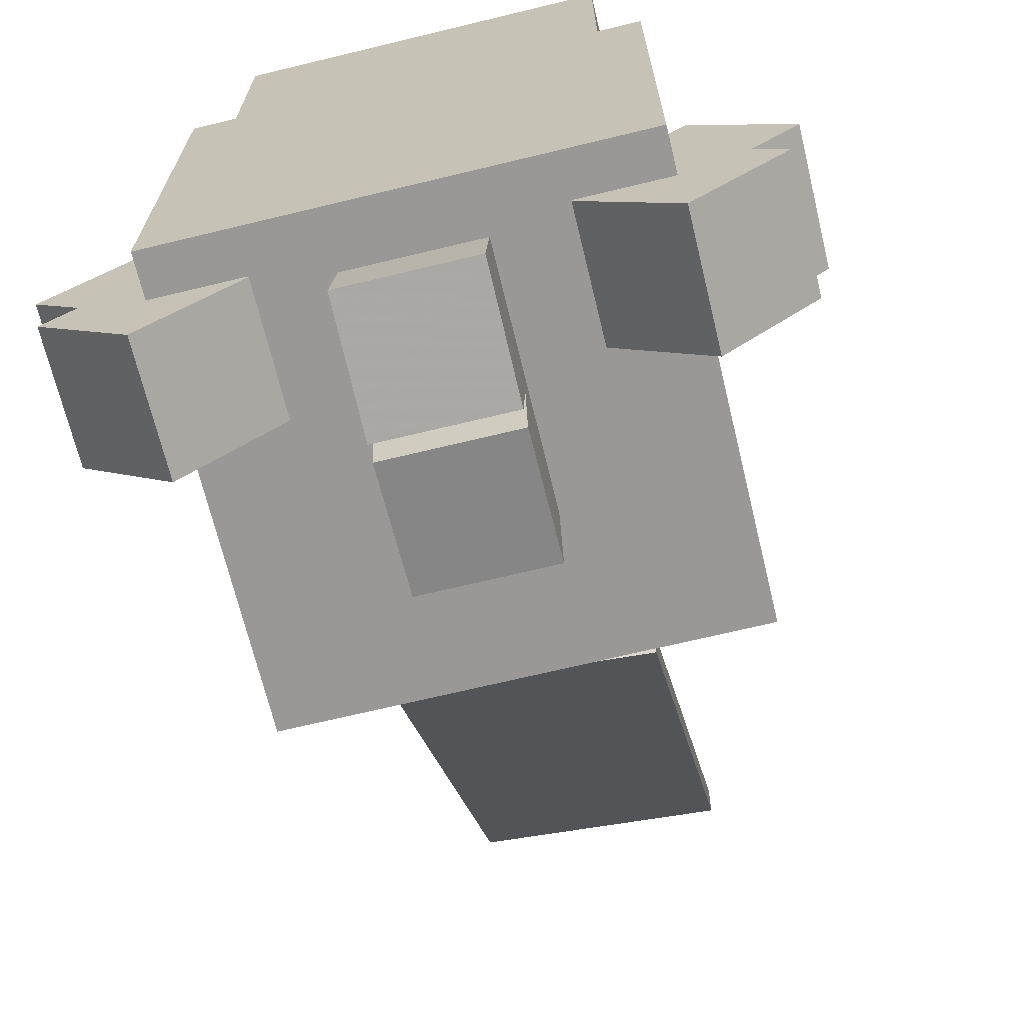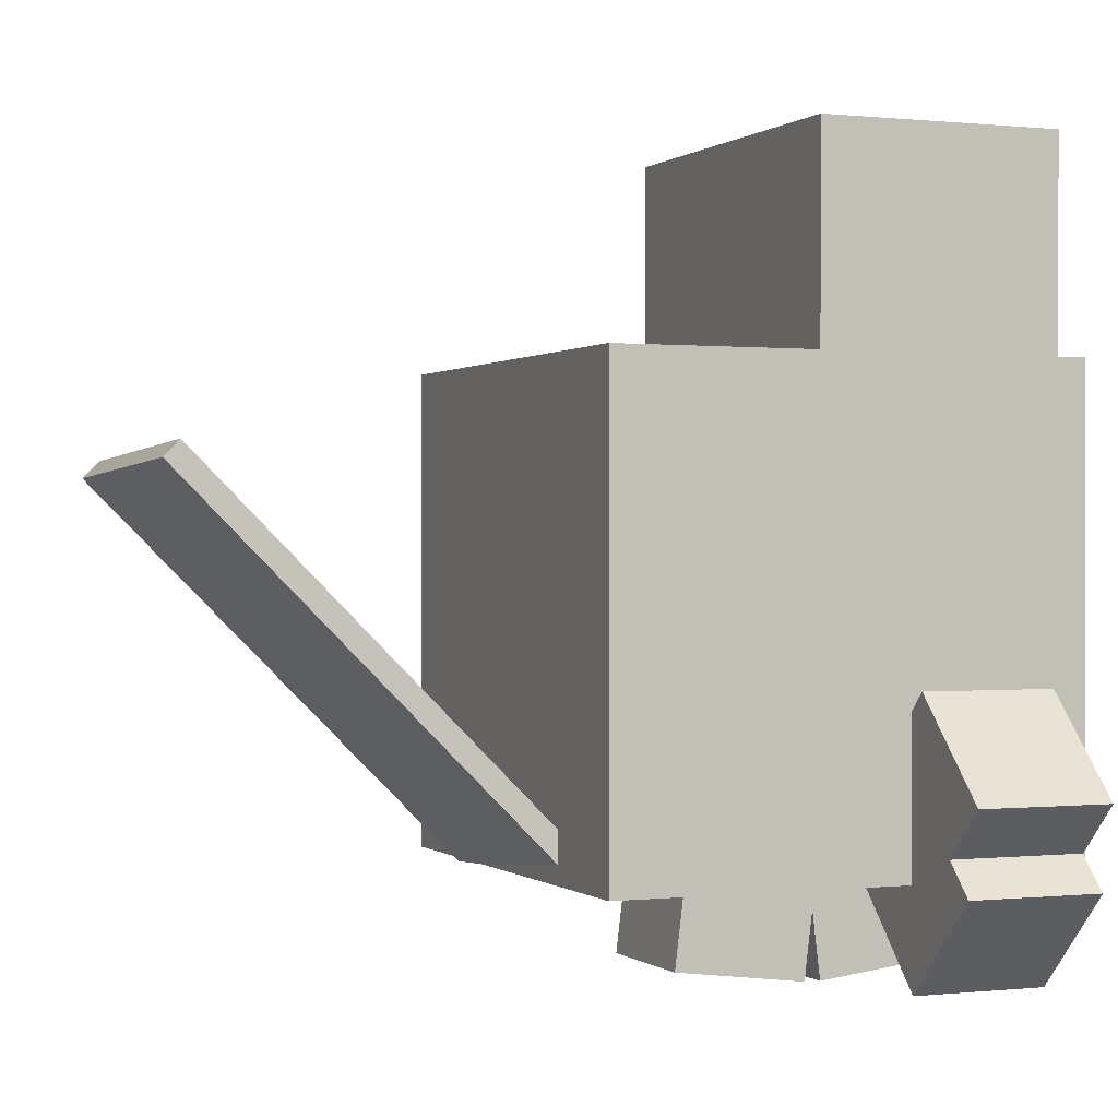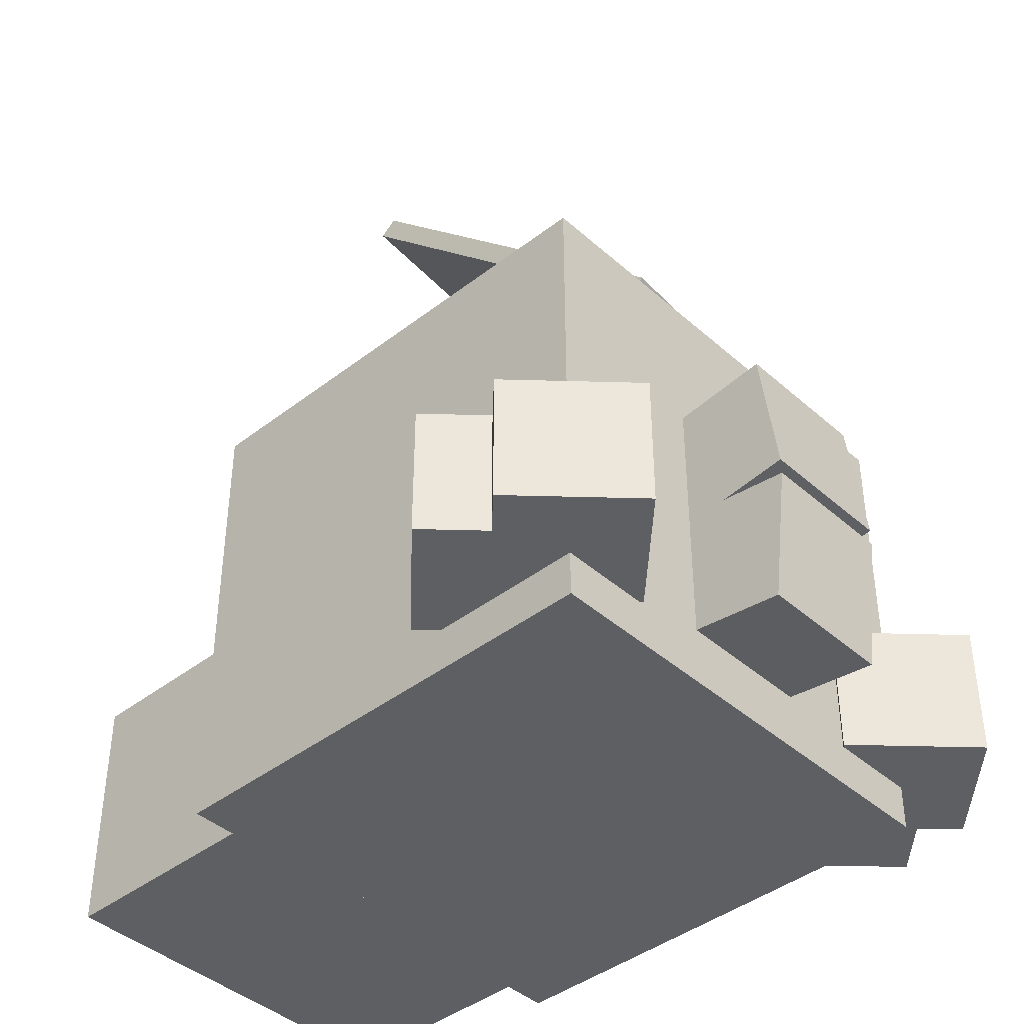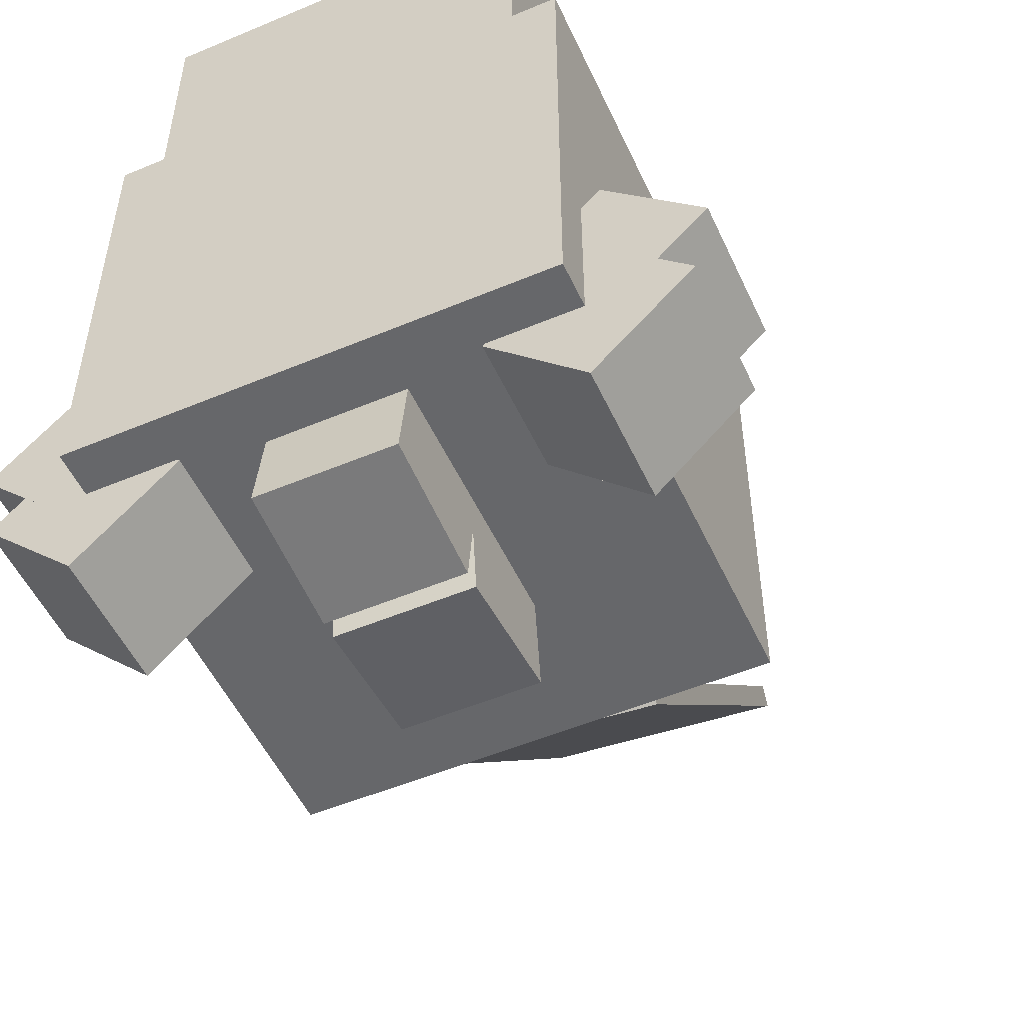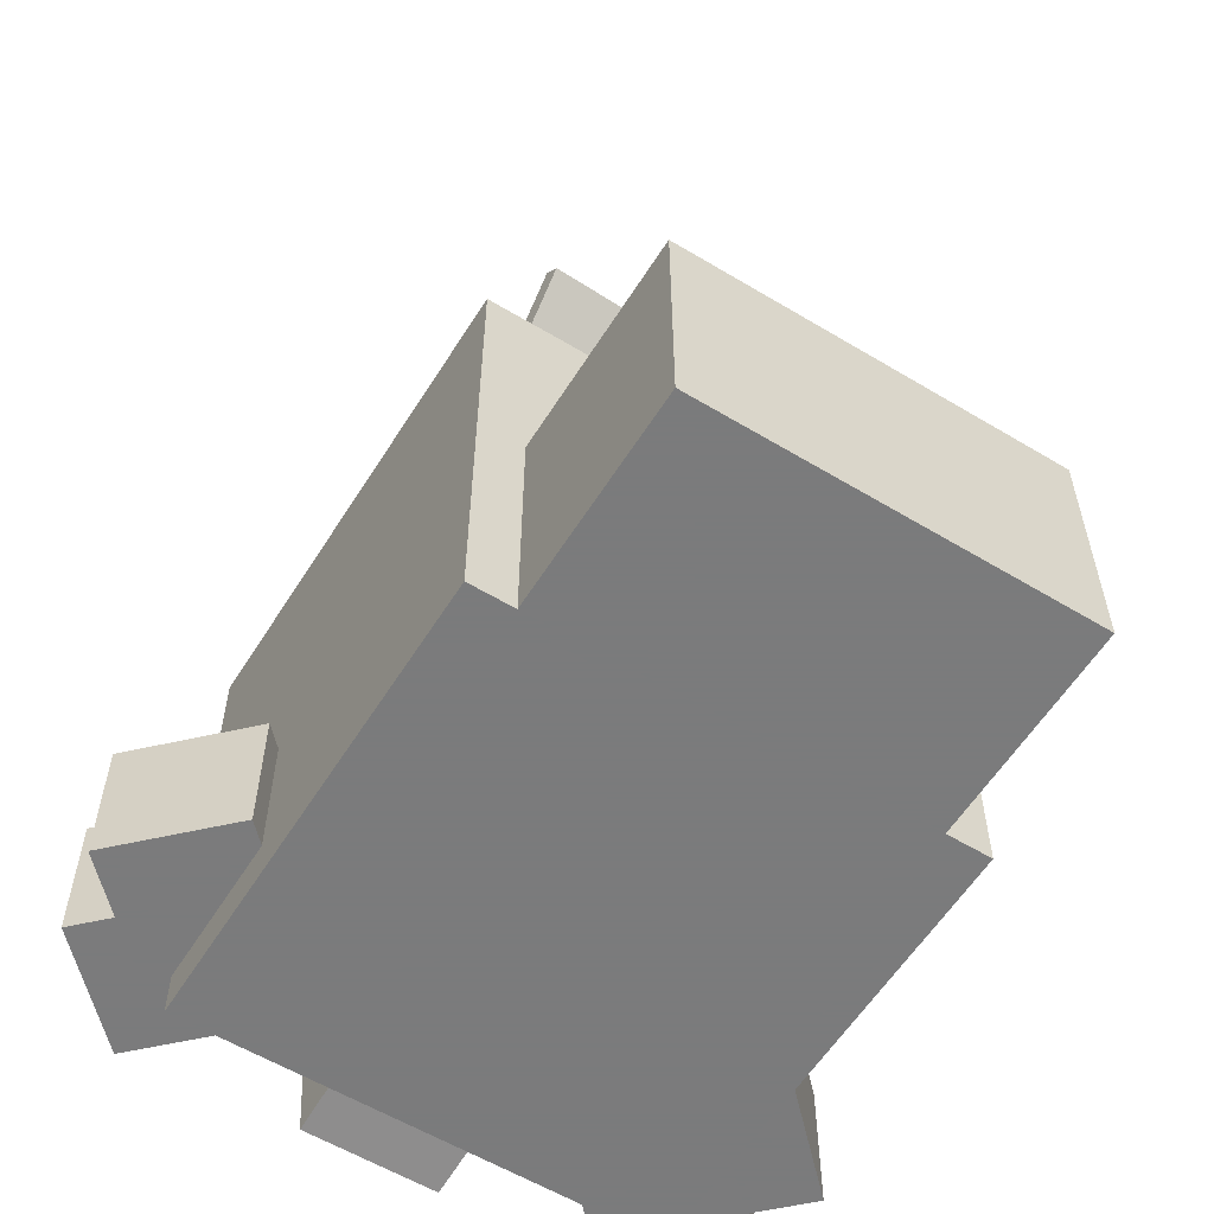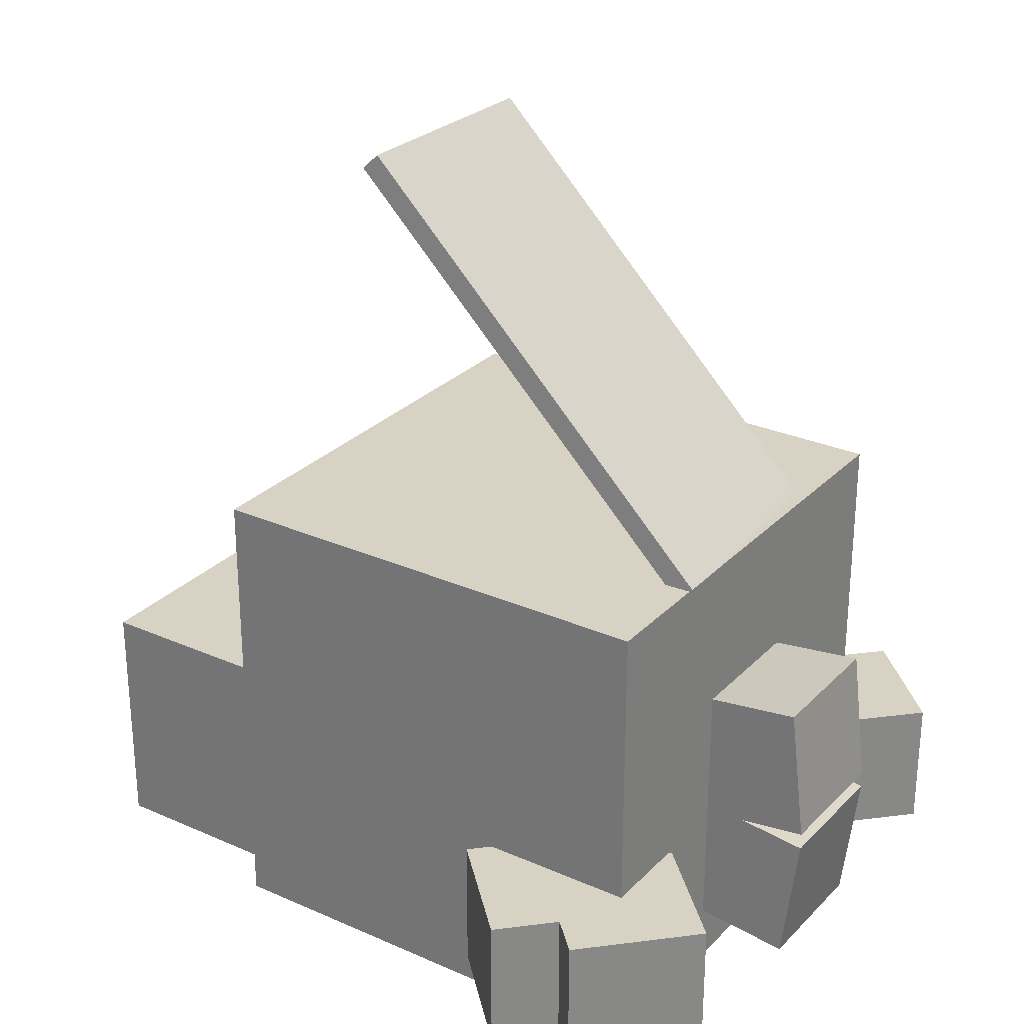
<metadata>
{"format":"obj","ext":"obj","renderer":"f3d","projection":"perspective","resolution":1024,"background":"white","views":[{"elev":-68.7,"azim":13.6,"up":"+Z"},{"elev":0.2,"azim":-112.4,"up":"+Z"},{"elev":-41.7,"azim":133.1,"up":"+Y"},{"elev":-52.1,"azim":24.4,"up":"+Z"},{"elev":-58.4,"azim":-31.9,"up":"+Y"},{"elev":27.7,"azim":124.0,"up":"+Y"}]}
</metadata>
<code>
o Lower_lip
v 0.1875 -1.396 -0.912
v -0.1875 -1.396 -0.912
v -0.1875 -1.024 -0.9577
v 0.1875 -1.024 -0.9577
v -0.1875 -1.351 -0.5398
v 0.1875 -1.351 -0.5398
v 0.1875 -0.9784 -0.5855
v -0.1875 -0.9784 -0.5855
f 1 2 3 4
f 5 6 7 8
f 4 3 8 7
f 6 5 2 1
f 6 1 4 7
f 2 5 8 3
o Upper_lip
v 0.1875 -0.9779 -0.9572
v -0.1875 -0.9779 -0.9572
v -0.1875 -0.6057 -0.9115
v 0.1875 -0.6057 -0.9115
v -0.1875 -1.024 -0.585
v 0.1875 -1.024 -0.585
v 0.1875 -0.6514 -0.5393
v -0.1875 -0.6514 -0.5393
f 9 10 11 12
f 13 14 15 16
f 12 11 16 15
f 14 13 10 9
f 14 9 12 15
f 10 13 16 11
o Head_feather
v 0.3408 -0.2115 -0.6641
v -0.3451 -0.2444 -0.6301
v -0.3436 0.7733 0.3852
v 0.3423 0.8062 0.3511
v -0.3408 -0.2885 -0.5859
v 0.3451 -0.2556 -0.6199
v 0.3466 0.7621 0.3953
v -0.3393 0.7292 0.4293
f 17 18 19 20
f 21 22 23 24
f 20 19 24 23
f 22 21 18 17
f 22 17 20 23
f 18 21 24 19
o Tail
v 0.5312 -1.531 0.625
v -0.5312 -1.531 0.625
v -0.5312 -0.8438 0.625
v 0.5312 -0.8438 0.625
v -0.5312 -1.531 1.25
v 0.5312 -1.531 1.25
v 0.5312 -0.8438 1.25
v -0.5312 -0.8438 1.25
f 25 26 27 28
f 29 30 31 32
f 28 27 32 31
f 30 29 26 25
f 30 25 28 31
f 26 29 32 27
o Right_outer_finger
v 0.9723 -1.406 -0.4419
v 0.7071 -1.406 -0.7071
v 0.7071 -1.031 -0.7071
v 0.9723 -1.031 -0.4419
v 0.4419 -1.406 -0.4419
v 0.7071 -1.406 -0.1768
v 0.7071 -1.031 -0.1768
v 0.4419 -1.031 -0.4419
f 33 34 35 36
f 37 38 39 40
f 36 35 40 39
f 38 37 34 33
f 38 33 36 39
f 34 37 40 35
o Body
v 0.6562 -1.531 -0.6562
v -0.6562 -1.531 -0.6562
v -0.6562 -0.2188 -0.6562
v 0.6562 -0.2188 -0.6562
v -0.6562 -1.531 0.6562
v 0.6562 -1.531 0.6562
v 0.6562 -0.2188 0.6562
v -0.6562 -0.2188 0.6562
f 41 42 43 44
f 45 46 47 48
f 44 43 48 47
f 46 45 42 41
f 46 41 44 47
f 42 45 48 43
o Left_outer_finger
v -0.7071 -1.406 -0.7071
v -0.9723 -1.406 -0.4419
v -0.9723 -1.031 -0.4419
v -0.7071 -1.031 -0.7071
v -0.7071 -1.406 -0.1768
v -0.4419 -1.406 -0.4419
v -0.4419 -1.031 -0.4419
v -0.7071 -1.031 -0.1768
f 49 50 51 52
f 53 54 55 56
f 52 51 56 55
f 54 53 50 49
f 54 49 52 55
f 50 53 56 51
o Right_inner_finger
v 0.9281 -1.406 -0.6629
v 0.6629 -1.406 -0.9281
v 0.6629 -1.031 -0.9281
v 0.9281 -1.031 -0.6629
v 0.3977 -1.406 -0.6629
v 0.6629 -1.406 -0.3977
v 0.6629 -1.031 -0.3977
v 0.3977 -1.031 -0.6629
f 57 58 59 60
f 61 62 63 64
f 60 59 64 63
f 62 61 58 57
f 62 57 60 63
f 58 61 64 59
o Left_inner_finger
v -0.6629 -1.406 -0.9281
v -0.9281 -1.406 -0.6629
v -0.9281 -1.031 -0.6629
v -0.6629 -1.031 -0.9281
v -0.6629 -1.406 -0.3977
v -0.3977 -1.406 -0.6629
v -0.3977 -1.031 -0.6629
v -0.6629 -1.031 -0.3977
f 65 66 67 68
f 69 70 71 72
f 68 67 72 71
f 70 69 66 65
f 70 65 68 71
f 66 69 72 67

</code>
